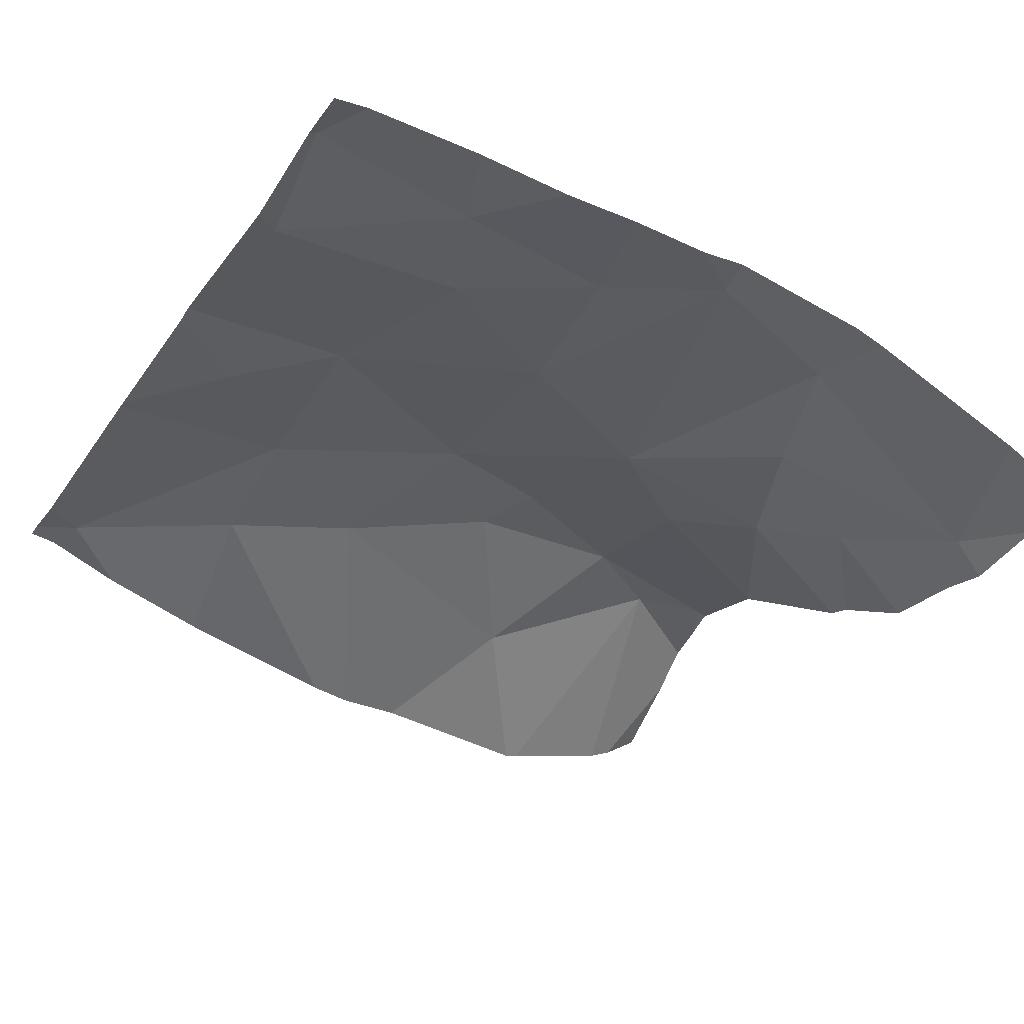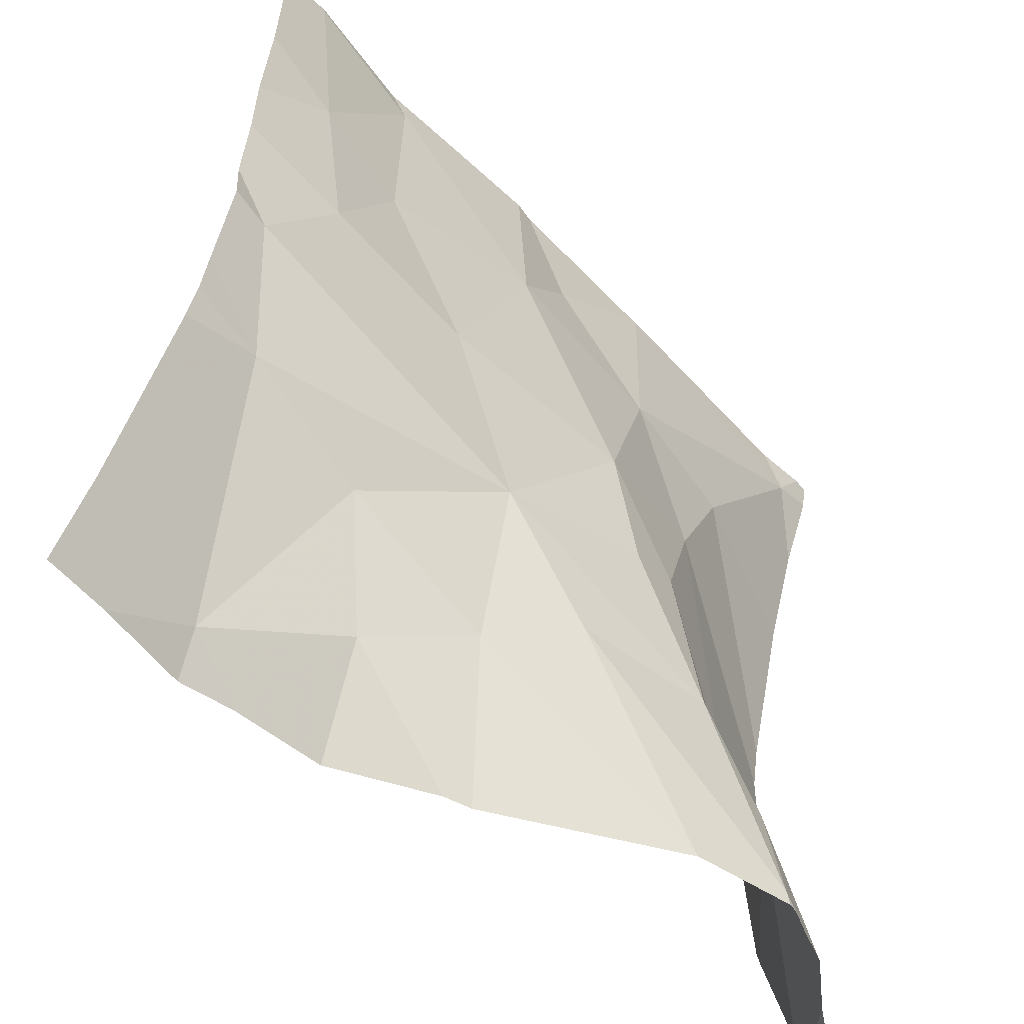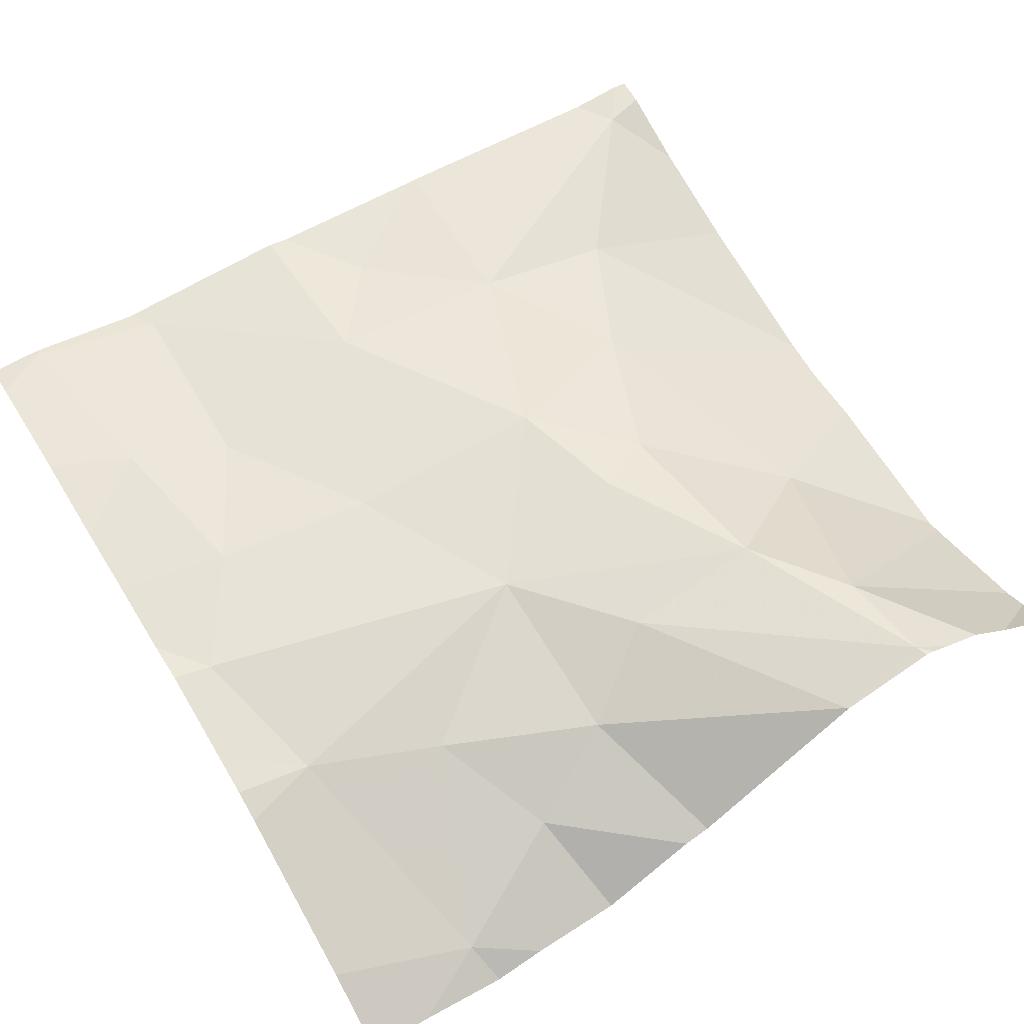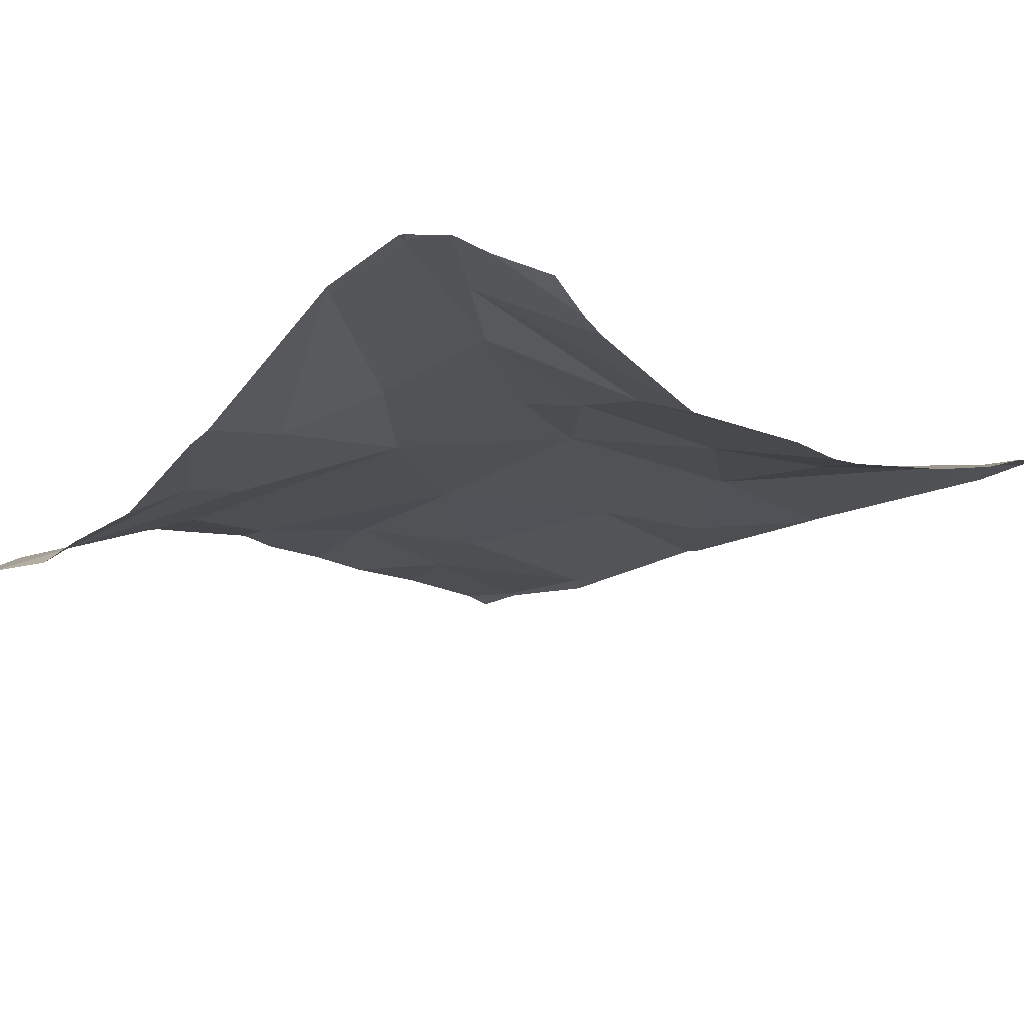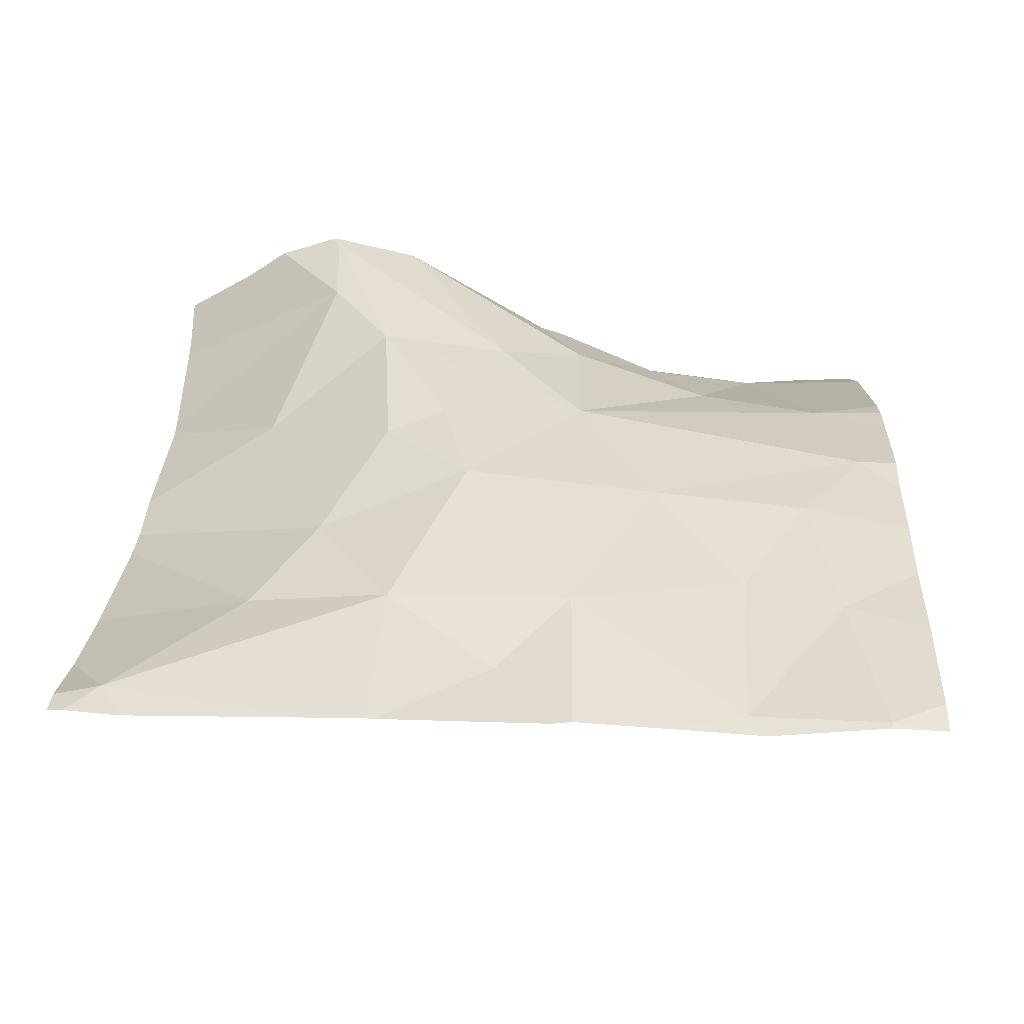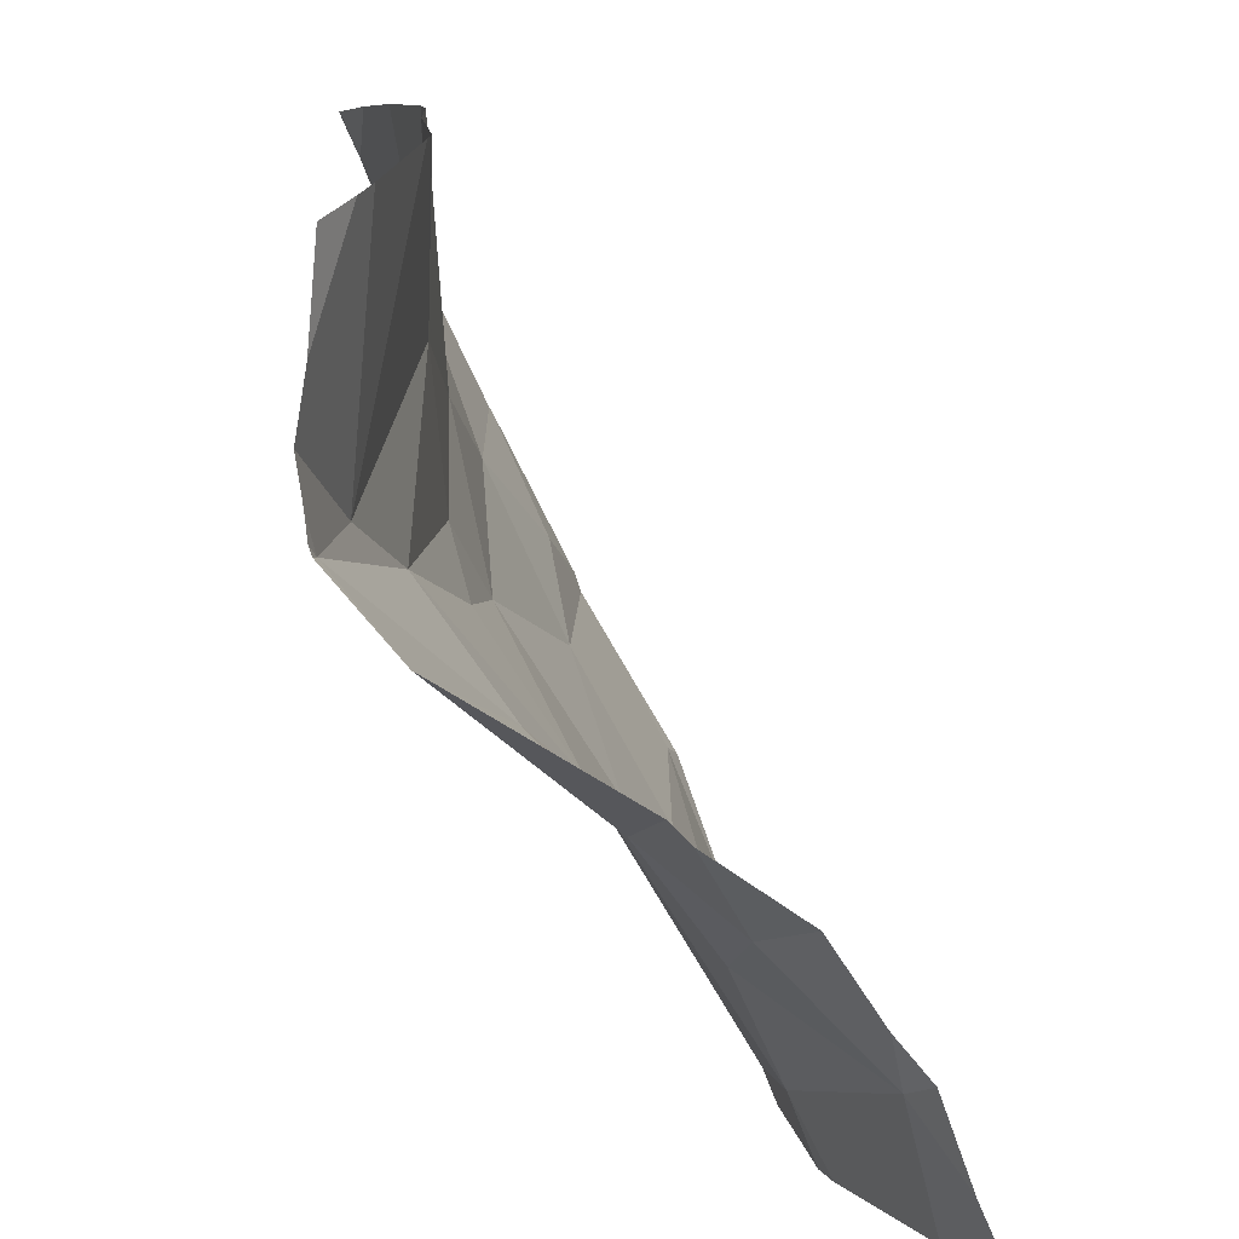
<metadata>
{"format":"obj","ext":"obj","renderer":"f3d","projection":"perspective","resolution":1024,"background":"white","views":[{"elev":-32.8,"azim":-119.4,"up":"+Z"},{"elev":-54.9,"azim":-48.0,"up":"+Y"},{"elev":57.5,"azim":-31.6,"up":"+Z"},{"elev":-19.5,"azim":41.5,"up":"+Z"},{"elev":37.0,"azim":-177.9,"up":"+Z"},{"elev":-73.6,"azim":115.9,"up":"+Y"}]}
</metadata>
<code>
v -85.33 230.2 500.7
v -85.33 230.1 500.7
v -86.22 230.6 500.8
v -85.33 229.7 500.7
v -86.19 230.4 500.8
v -86.07 230.6 500.8
v -85.33 230.5 500.8
v -85.33 229.7 500.7
v -85.89 230 500.8
v -86.24 230.1 500.8
v -85.98 230.2 500.8
v -86.08 230.4 500.8
v -86.16 230.2 500.8
v -86.2 229.9 500.8
v -85.33 230.6 500.8
v -86.05 229.9 500.8
v -85.88 230.4 500.8
v -86.13 229.7 500.7
v -85.63 230.6 500.8
v -85.86 230.6 500.8
v -85.99 229.8 500.7
v -85.89 229.8 500.8
v -86.28 230.6 500.8
v -85.55 229.7 500.9
v -85.67 230.6 500.8
v -85.8 230.5 500.8
v -85.67 230.4 500.8
v -86.21 229.7 500.6
v -85.38 230.6 500.8
v -85.65 229.7 500.8
v -86.24 230.6 500.8
v -86.28 230.6 500.8
v -85.55 229.8 500.8
v -85.63 229.9 500.8
v -85.49 230 500.8
v -85.75 230.2 500.8
v -85.72 230.1 500.8
v -85.65 230.1 500.8
v -85.51 230.4 500.8
v -85.58 230.3 500.8
v -85.96 229.7 500.7
v -86.09 230.6 500.8
v -86.06 229.7 500.6
v -85.53 229.7 500.9
v -85.79 229.9 500.8
v -85.65 229.7 500.8
v -86.22 230.6 500.8
v -86.12 229.7 500.6
v -85.54 229.7 500.9
v -85.41 230.6 500.8
v -86.28 230.6 500.8
v -86.28 230.4 500.8
v -86.28 230.3 500.8
v -86.28 230.1 500.8
v -86.28 230.2 500.8
v -86.28 230.2 500.8
v -86.28 230 500.8
v -86.28 230 500.8
v -86.28 229.7 500.7
v -86.28 229.9 500.8
v -85.89 230.6 500.8
v -85.68 230.6 500.8
v -85.33 230.4 500.7
v -85.33 229.9 500.7
v -85.33 229.9 500.7
v -85.33 230.1 500.7
v -85.99 230.6 500.8
v -85.65 229.7 500.8
v -85.65 229.7 500.8
v -85.51 229.7 500.8
v -85.47 229.7 500.8
v -85.66 229.7 500.8
v -85.83 229.7 500.7
v -85.65 229.7 500.8
v -85.86 229.7 500.7
v -85.41 229.7 500.8
v -86.28 229.7 500.6
v -85.33 229.7 500.7
v -85.33 230.6 500.8
v -85.35 230.6 500.8
f 3 5 6
f 65 35 64
f 69 30 46
f 10 9 11
f 12 5 13
f 64 33 8
f 13 5 53
f 14 10 54
f 11 12 13
f 14 16 9
f 6 5 12
f 12 17 6
f 6 17 61
f 5 3 51
f 3 6 42
f 63 39 1
f 11 13 10
f 55 13 56
f 59 14 60
f 16 14 18
f 9 10 14
f 68 30 74
f 2 40 35
f 21 18 43
f 18 21 16
f 16 22 9
f 80 29 79
f 27 26 17
f 34 33 35
f 17 36 27
f 17 11 36
f 37 9 34
f 35 38 34
f 49 30 69
f 61 26 20
f 39 27 40
f 34 38 37
f 31 3 47
f 34 24 33
f 33 24 70
f 4 33 71
f 9 45 34
f 62 27 25
f 27 29 19
f 36 40 27
f 27 39 29
f 32 51 23
f 30 45 22
f 36 37 38
f 30 24 45
f 12 11 17
f 36 9 37
f 45 24 34
f 72 22 73
f 1 40 2
f 7 39 63
f 46 30 68
f 23 3 31
f 40 36 38
f 40 38 35
f 35 33 64
f 36 11 9
f 49 24 30
f 22 16 21
f 25 27 19
f 73 21 75
f 22 45 9
f 62 26 27
f 2 35 66
f 44 24 49
f 51 3 23
f 1 39 40
f 52 5 51
f 53 5 52
f 7 29 39
f 41 21 43
f 54 10 55
f 19 29 50
f 8 33 4
f 55 10 13
f 56 13 53
f 20 26 62
f 57 14 54
f 28 18 59
f 15 29 7
f 58 14 57
f 48 18 28
f 59 18 14
f 29 15 79
f 60 14 58
f 28 59 77
f 66 35 65
f 50 29 80
f 43 18 48
f 47 3 42
f 70 24 44
f 71 33 70
f 72 30 22
f 42 6 67
f 73 22 21
f 74 30 72
f 67 6 61
f 75 21 41
f 61 17 26
f 76 4 71
f 78 4 76

</code>
